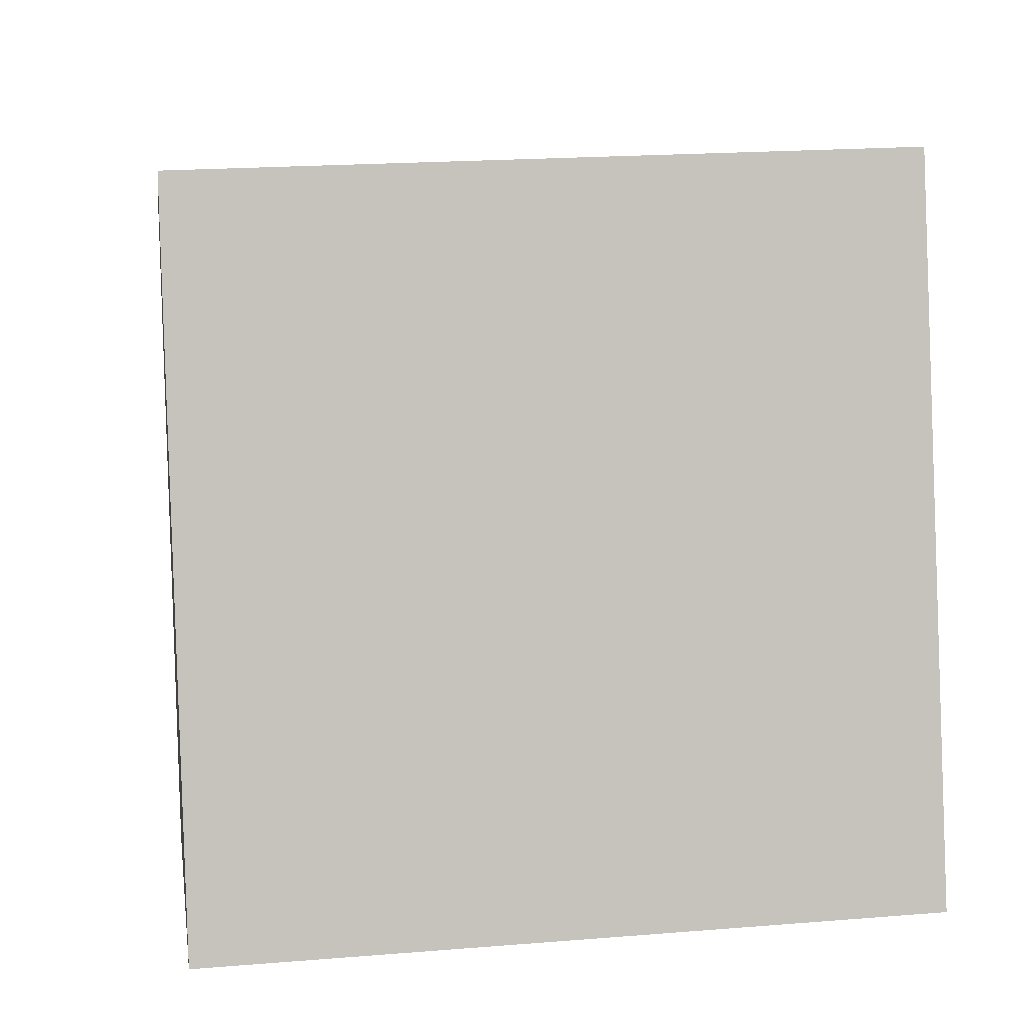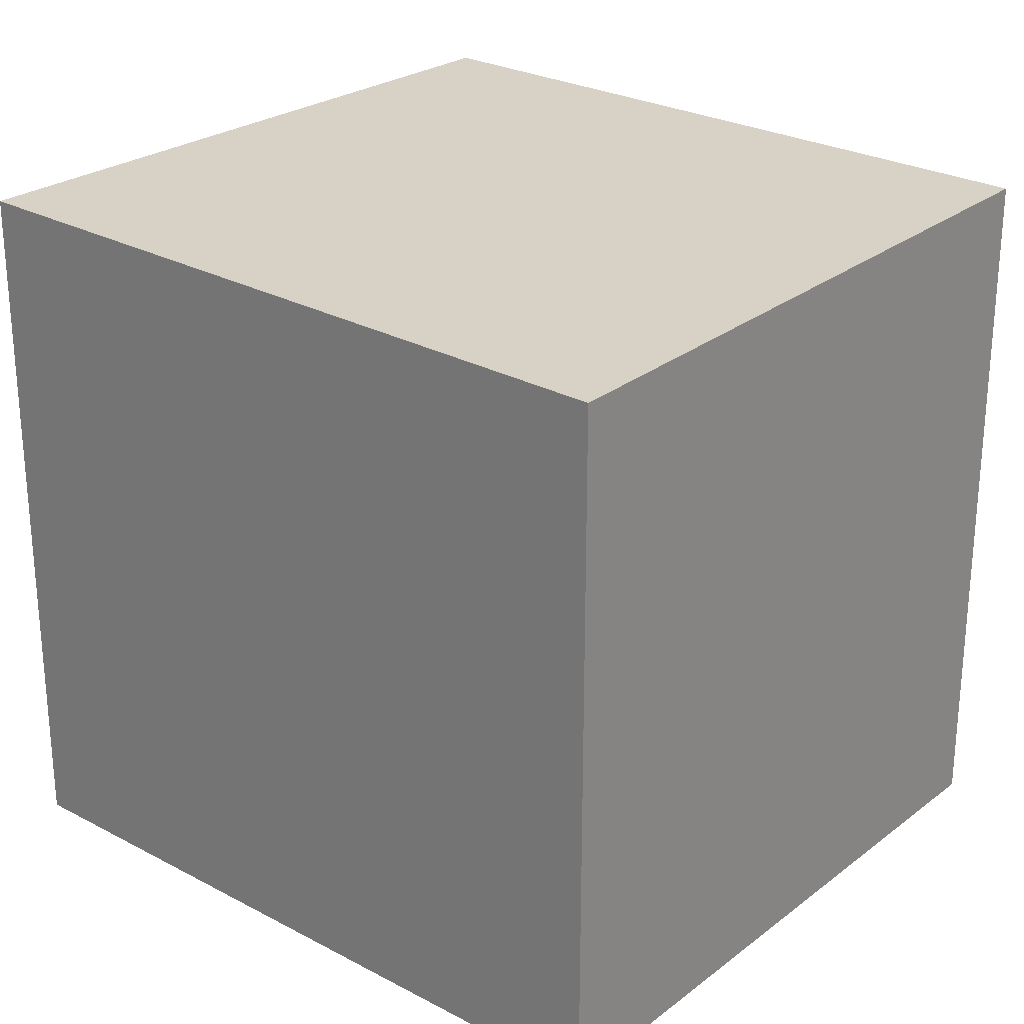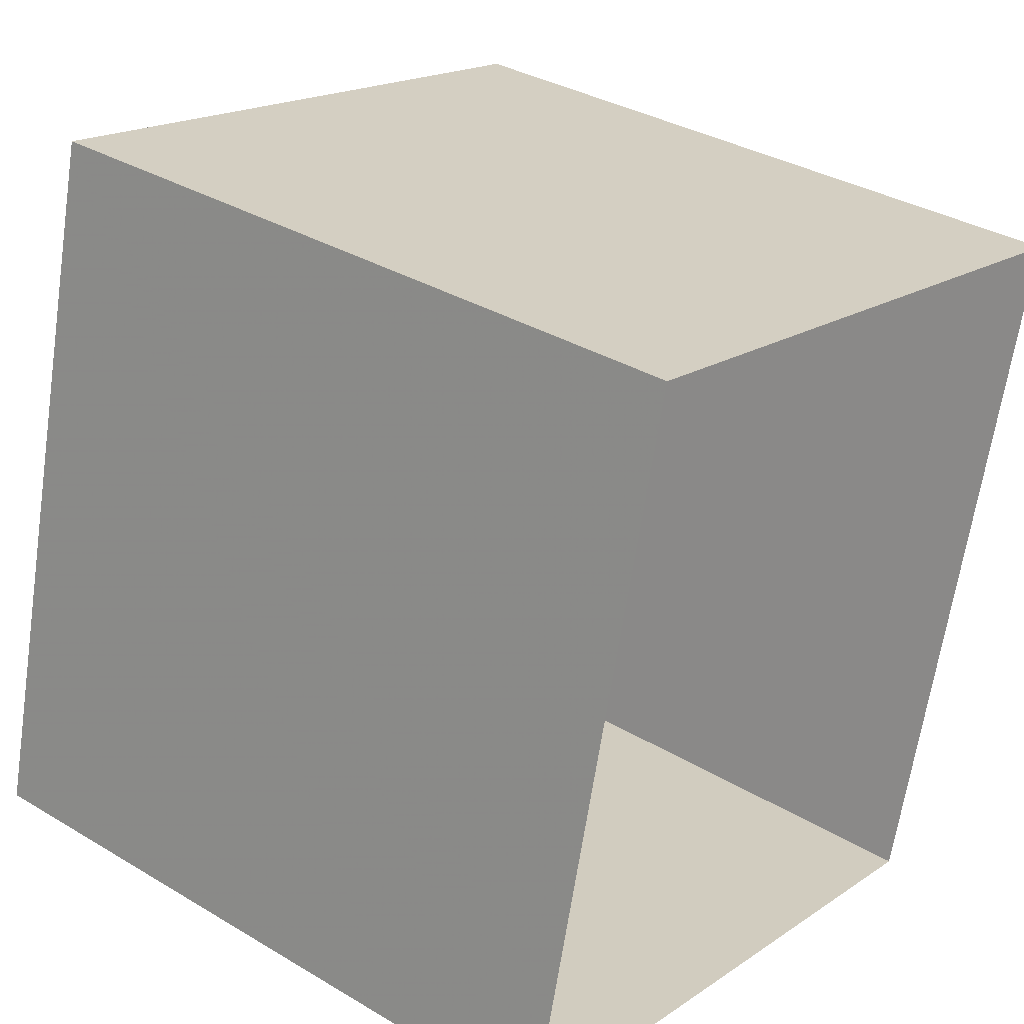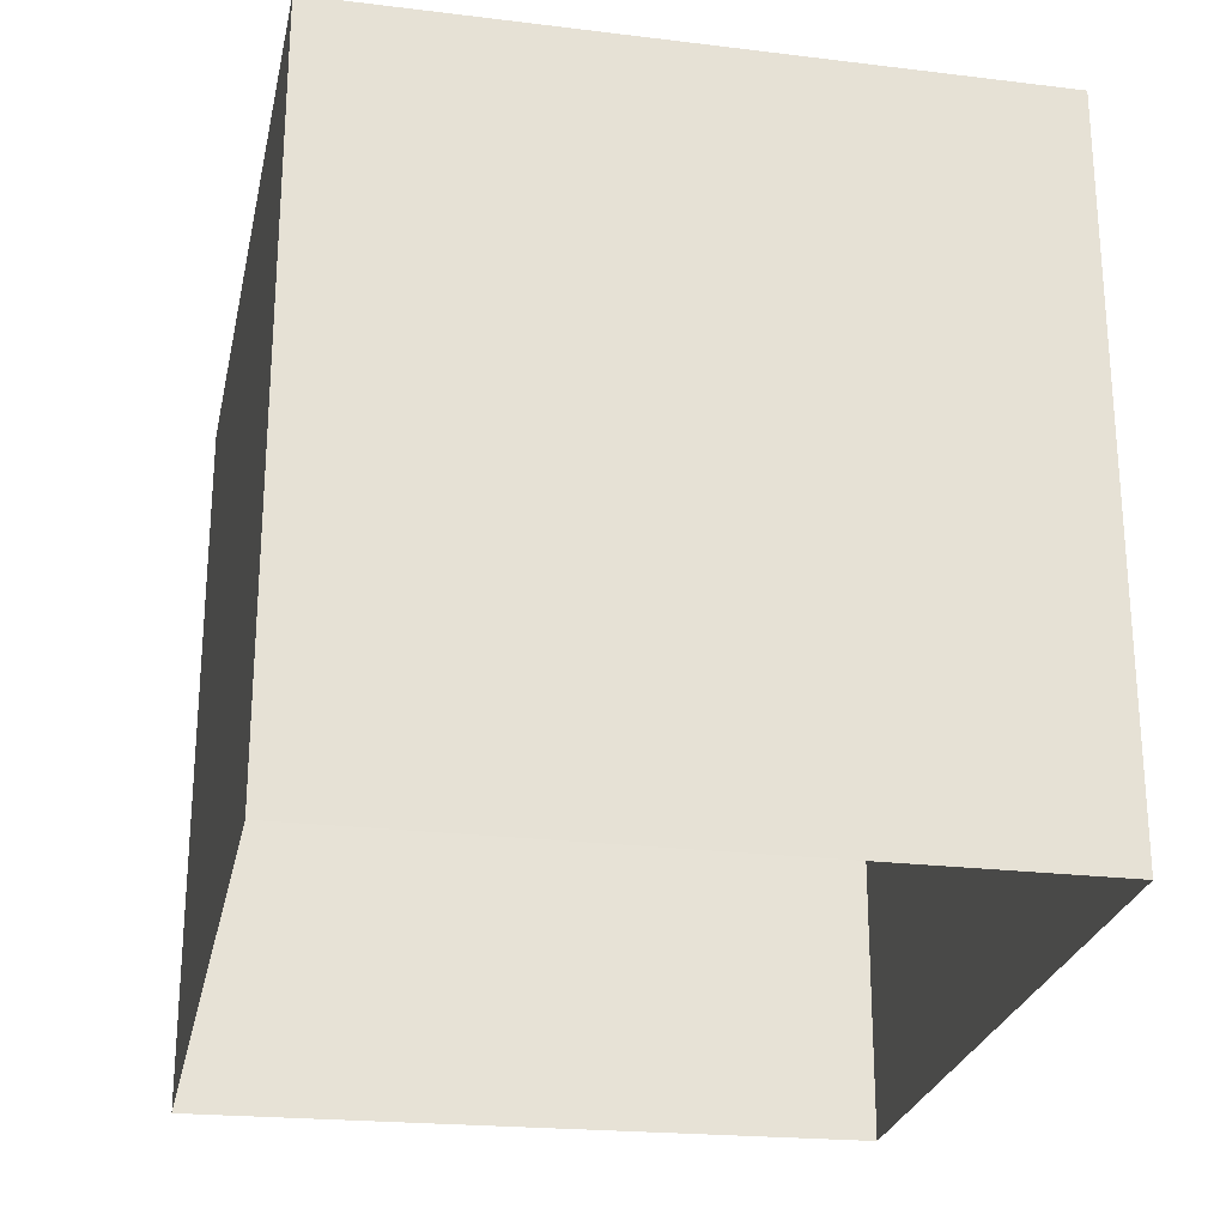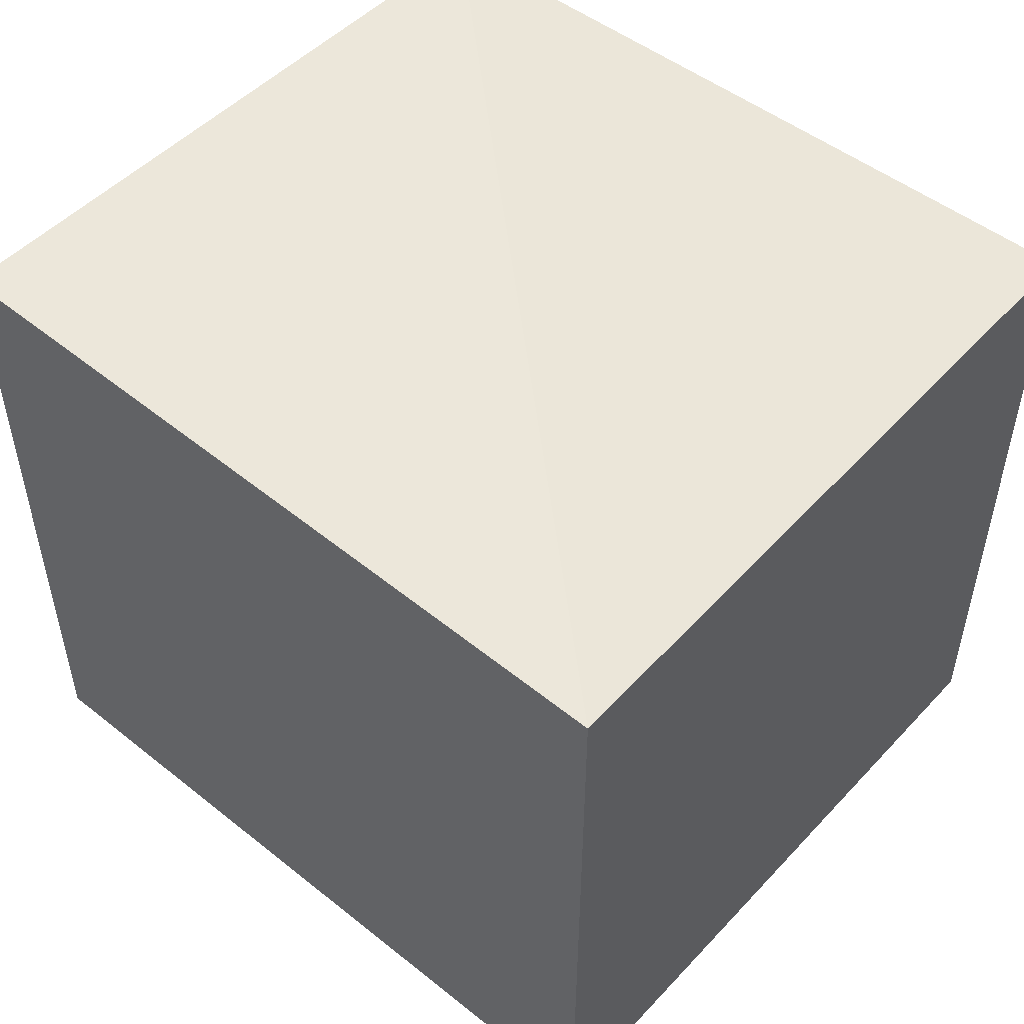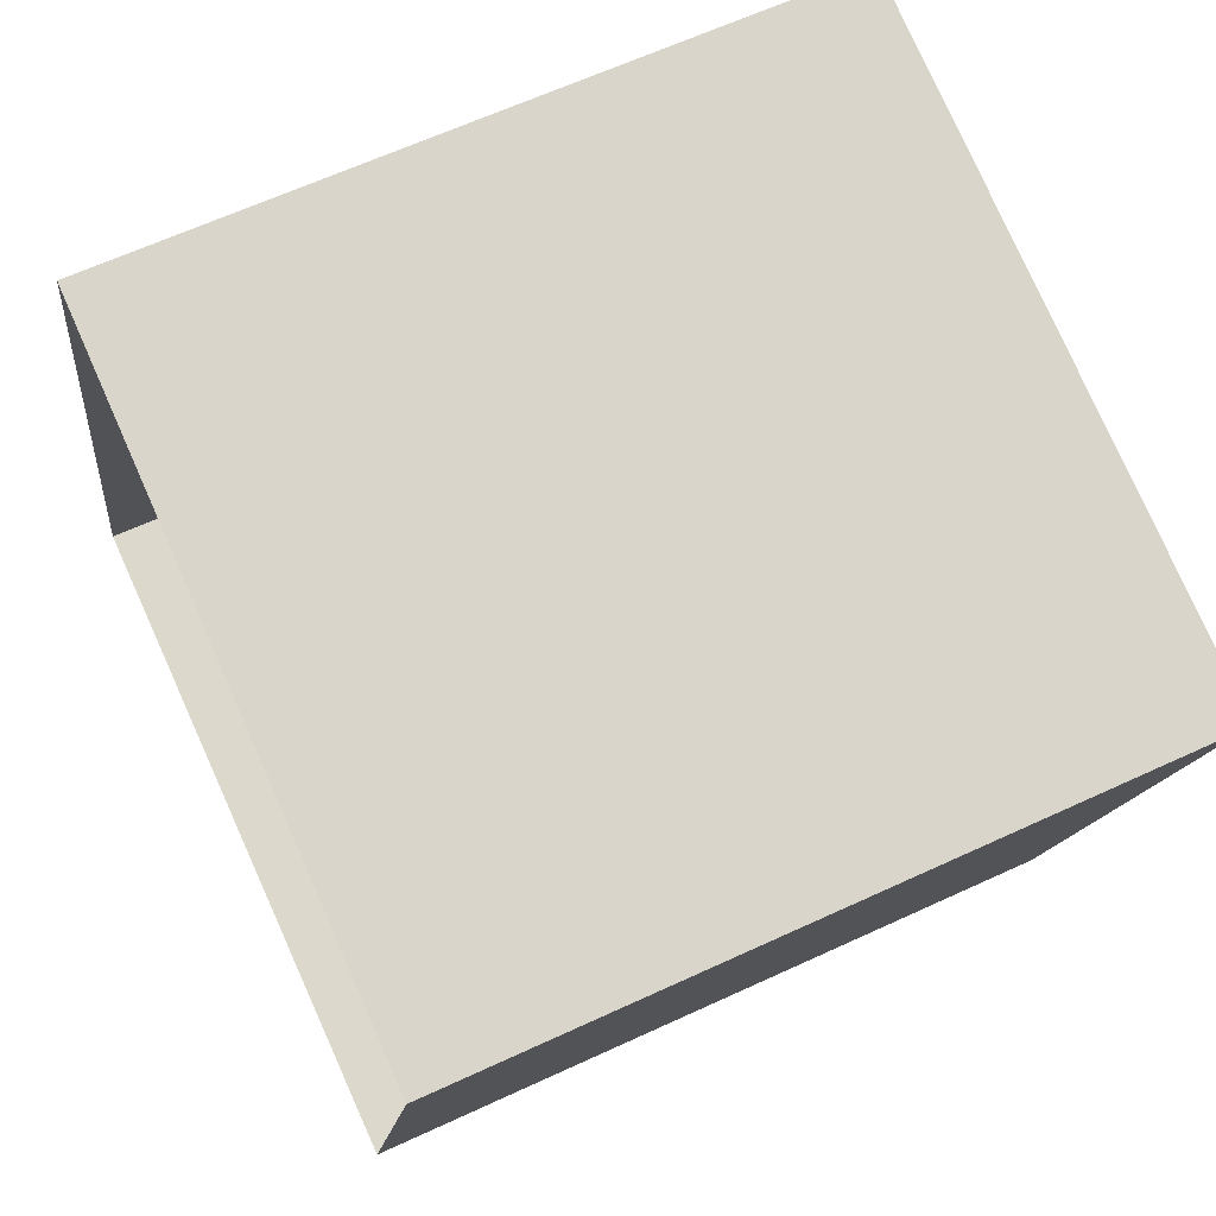
<metadata>
{"format":"obj","ext":"obj","renderer":"f3d","projection":"perspective","resolution":1024,"background":"white","views":[{"elev":15.0,"azim":81.9,"up":"+Y"},{"elev":27.1,"azim":-37.2,"up":"+Z"},{"elev":33.7,"azim":128.5,"up":"+Y"},{"elev":-26.0,"azim":-178.0,"up":"+Z"},{"elev":53.4,"azim":-37.0,"up":"+Z"},{"elev":64.1,"azim":-115.0,"up":"+Y"}]}
</metadata>
<code>
v 1.235e+05 7.862e+05 15.36
v 1.235e+05 7.862e+05 15.36
v 1.235e+05 7.862e+05 15.36
v 1.235e+05 7.862e+05 15.36
v 1.235e+05 7.862e+05 17.35
v 1.235e+05 7.862e+05 17.35
v 1.235e+05 7.862e+05 17.35
v 1.235e+05 7.862e+05 17.35
f 1 2 3
f 1 4 2
f 5 6 7
f 5 8 6
f 7 1 3
f 7 6 1
f 8 4 1
f 6 8 1
f 8 2 4
f 8 5 2
f 5 3 2
f 5 7 3

</code>
